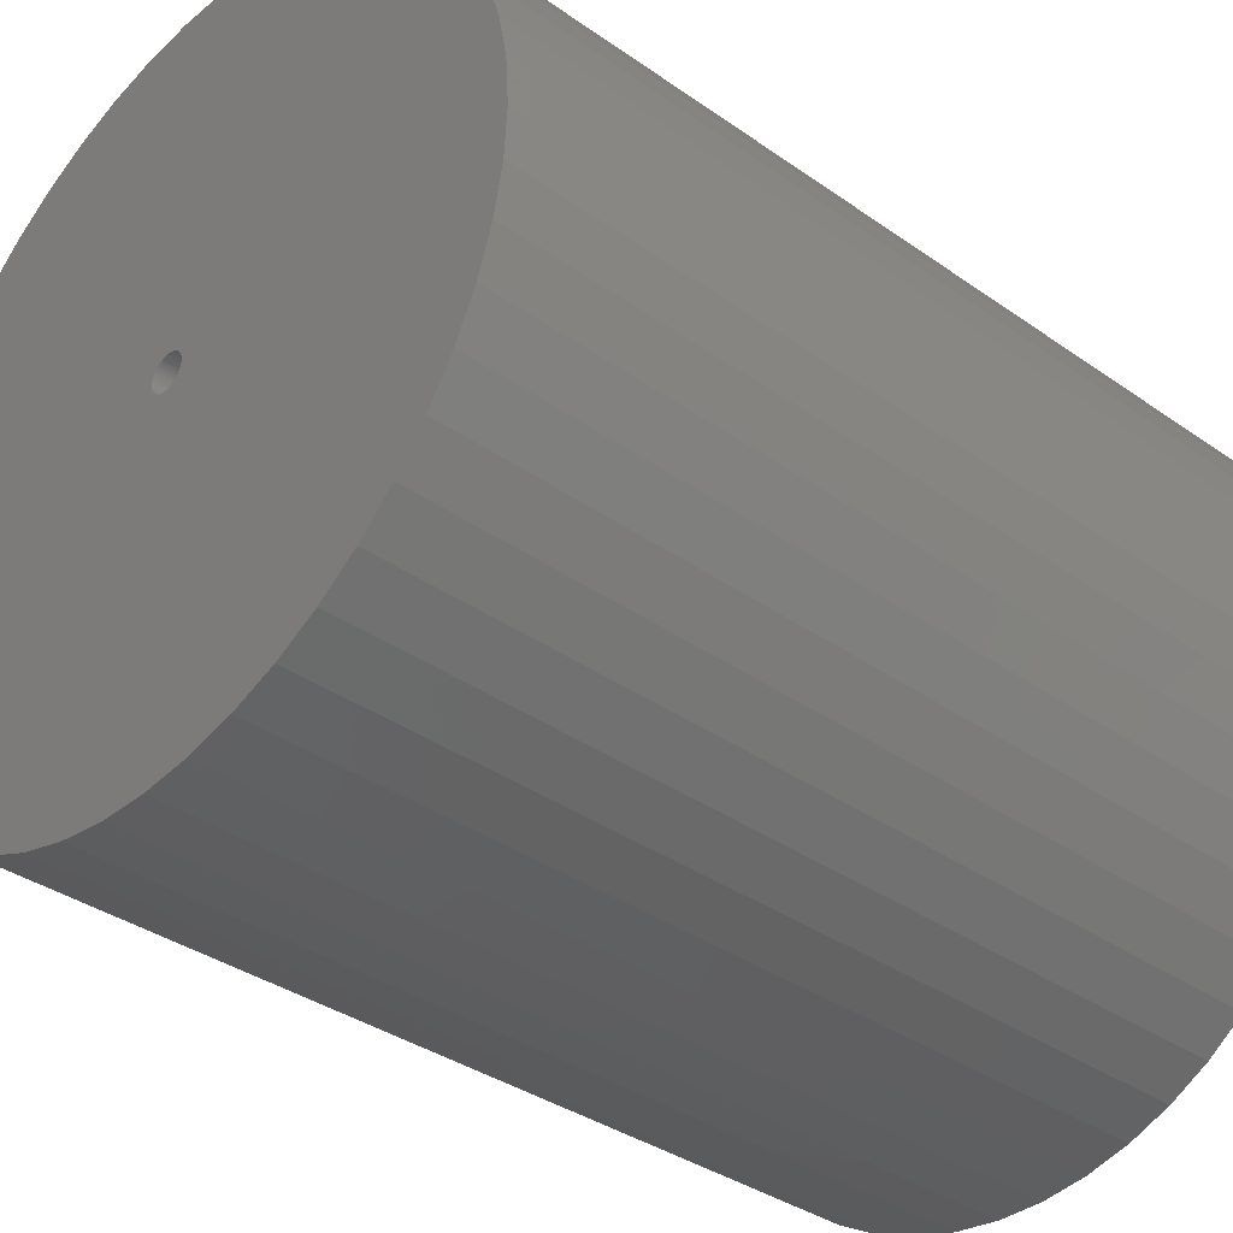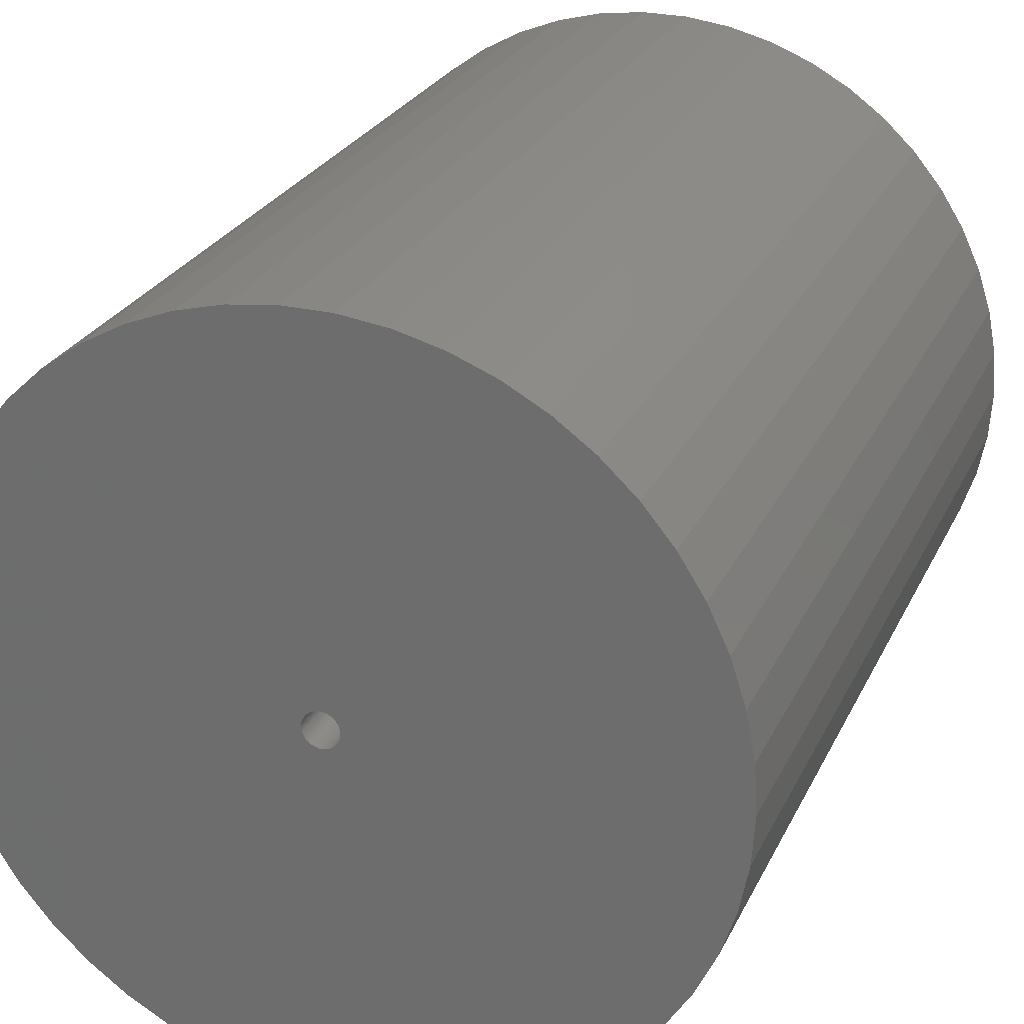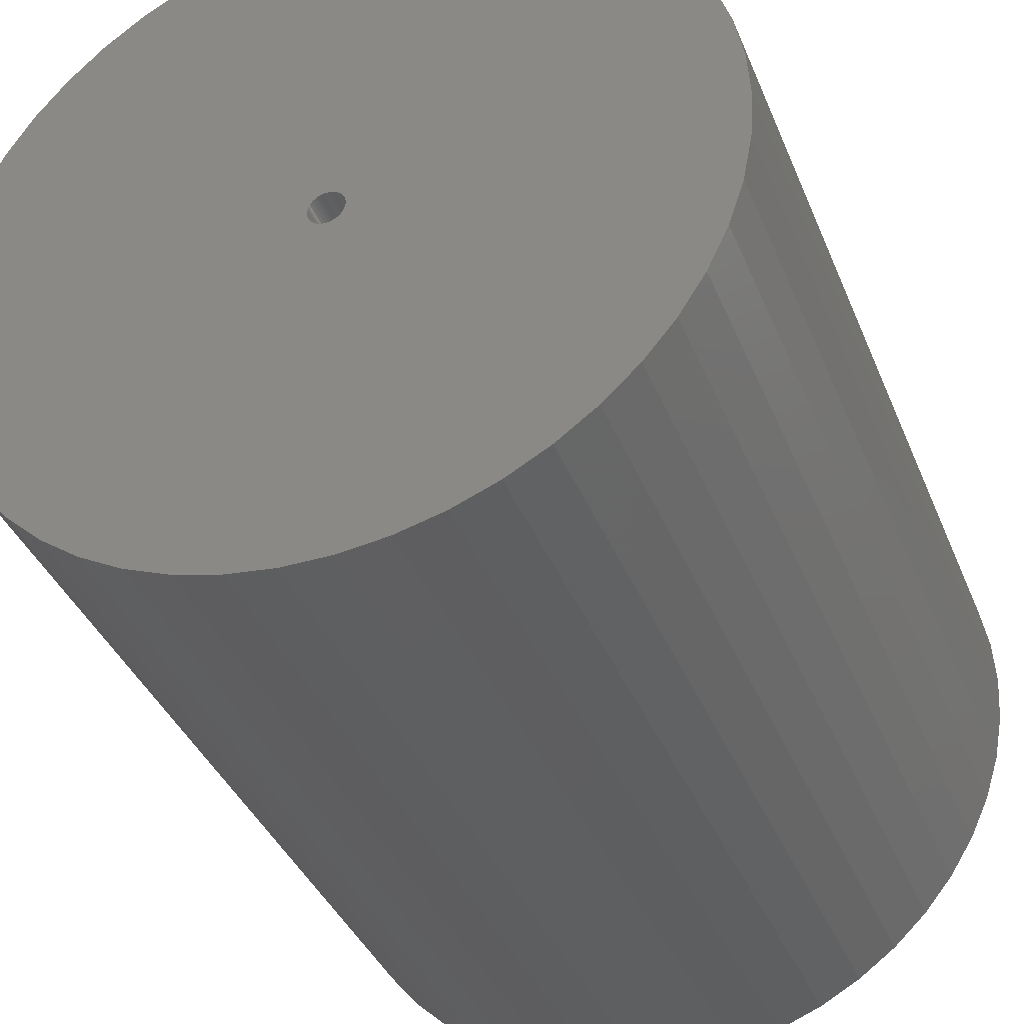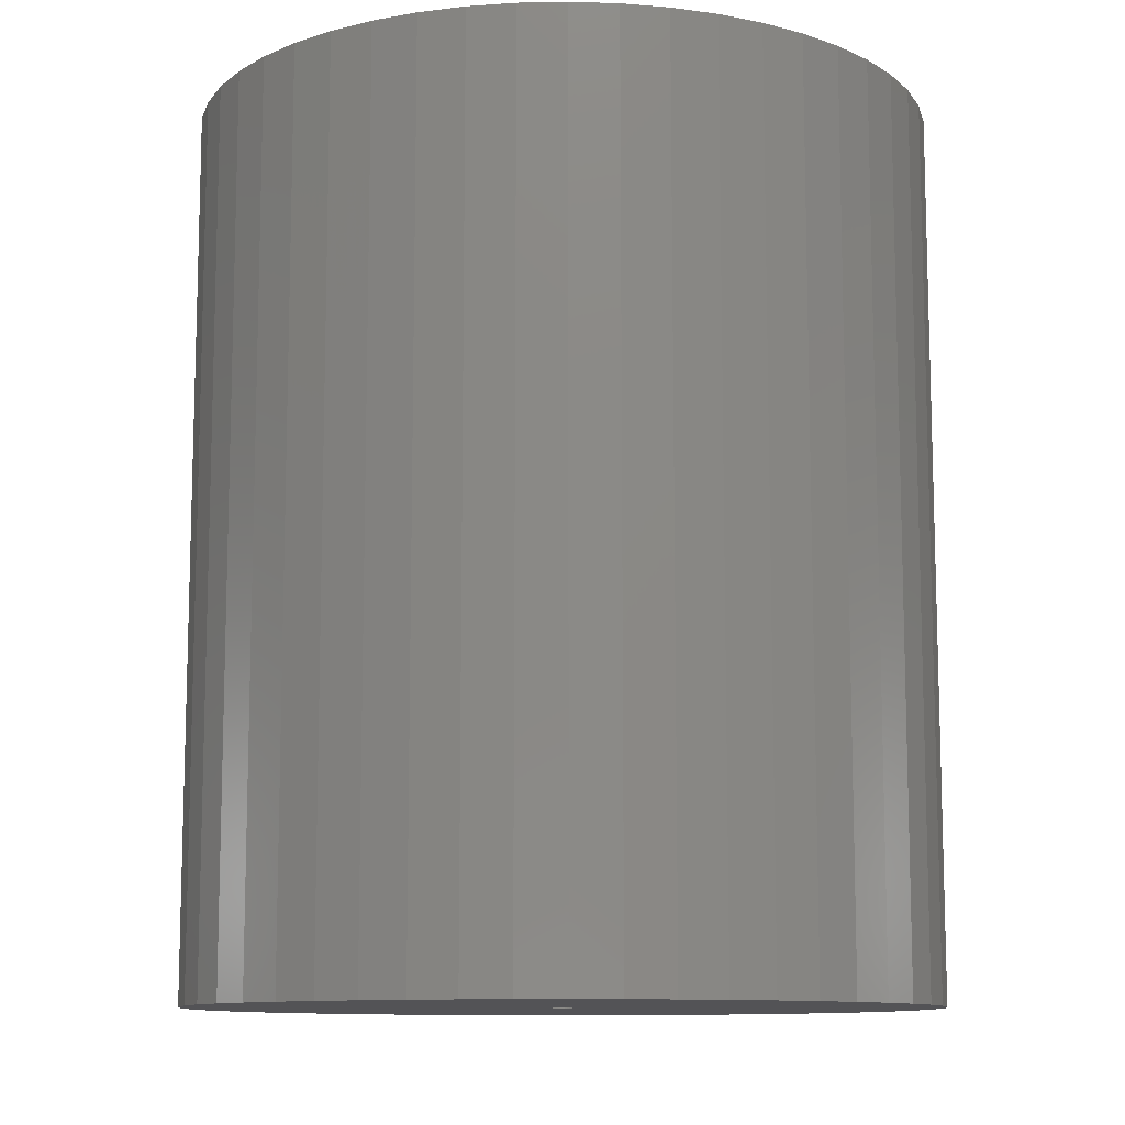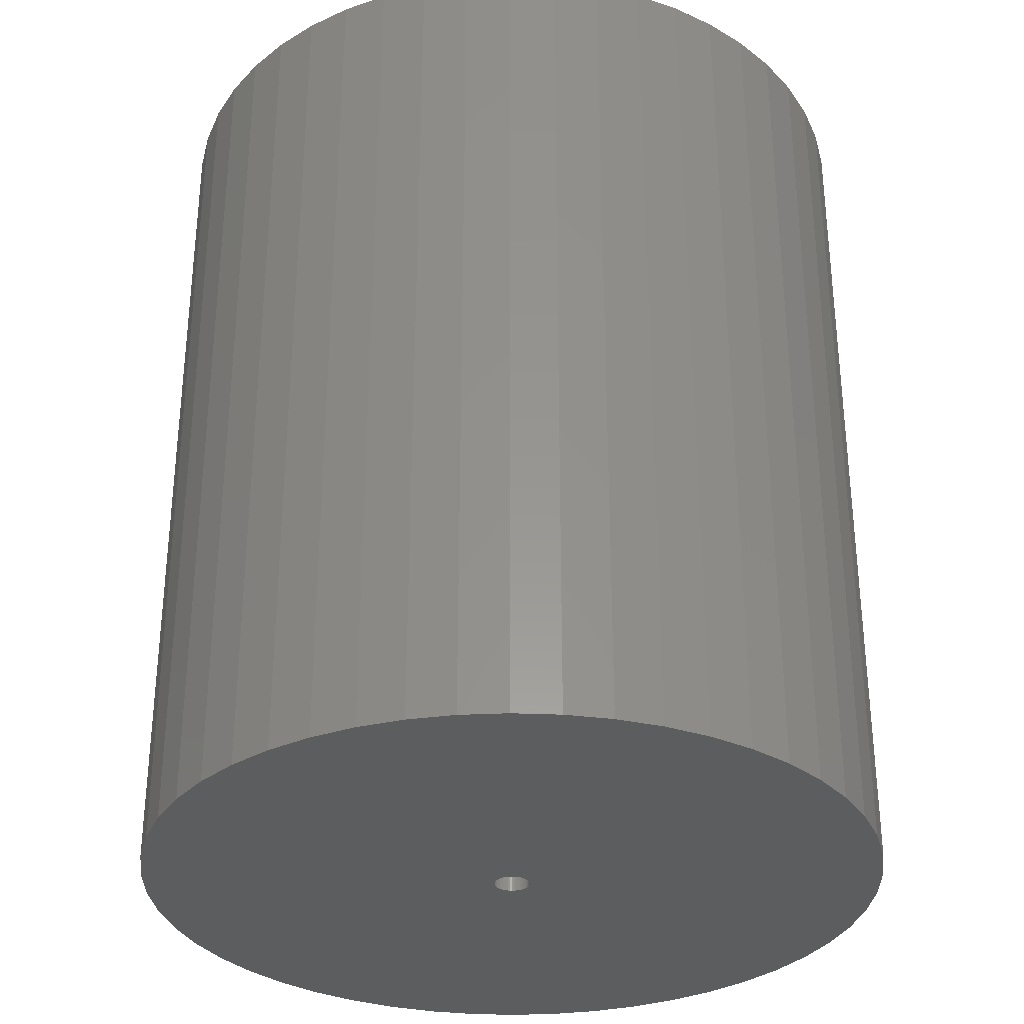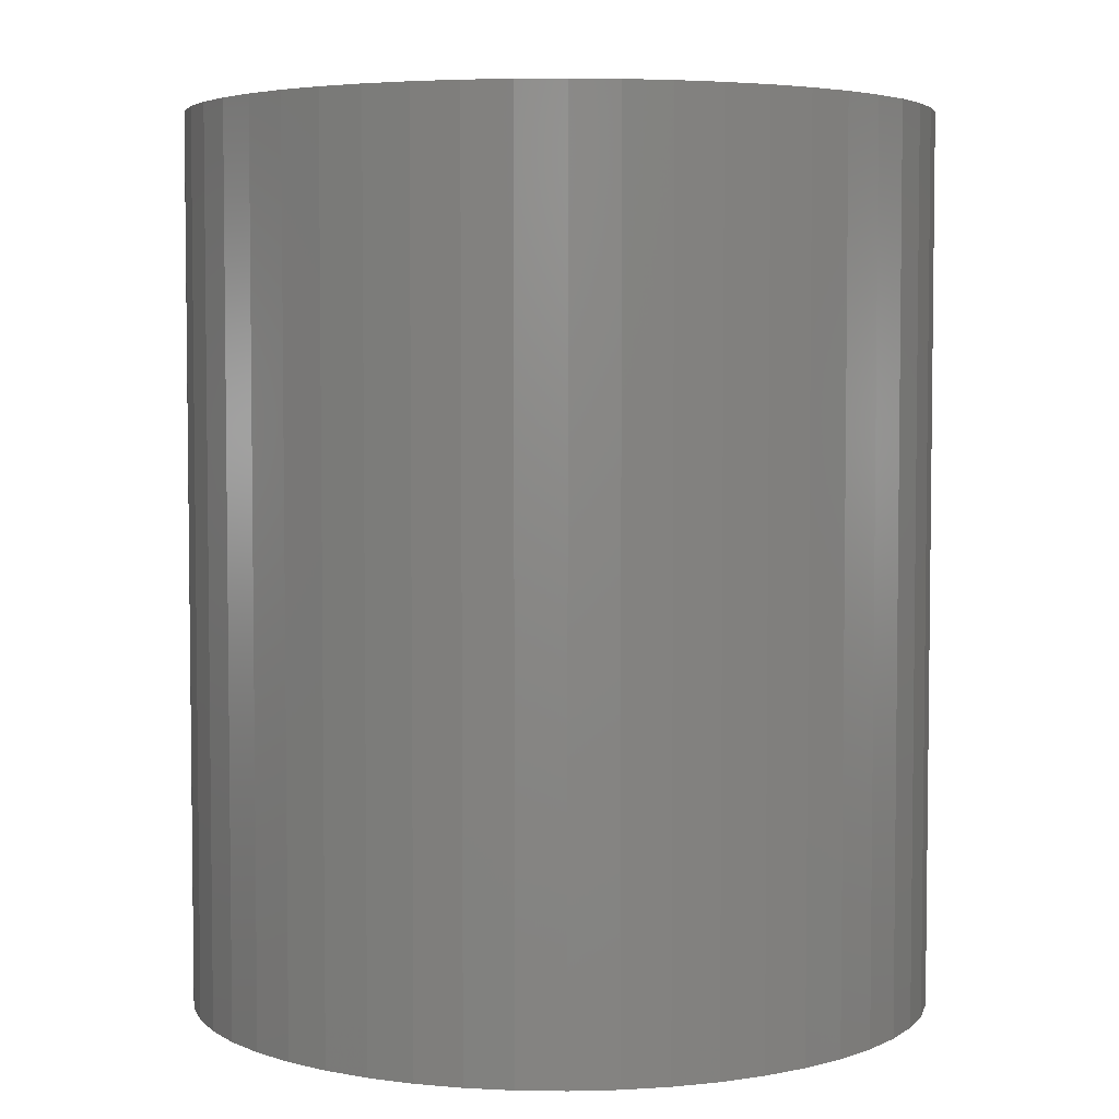
<metadata>
{"format":"stl","ext":"stl","renderer":"f3d","projection":"perspective","resolution":1024,"background":"white","views":[{"elev":-35.7,"azim":-132.9,"up":"+Y"},{"elev":25.7,"azim":-159.2,"up":"+Y"},{"elev":-38.0,"azim":-159.4,"up":"+Y"},{"elev":-10.8,"azim":10.0,"up":"+Z"},{"elev":-32.2,"azim":-168.9,"up":"+Z"},{"elev":4.4,"azim":153.7,"up":"+Z"}]}
</metadata>
<code>
# stl→obj: 200 verts, 400 faces
v 21 0 25
v 20.83 2.632 -25
v 20.83 2.632 25
v 21 0 -25
v -21 0 -25
v -20.83 2.632 25
v -20.83 2.632 -25
v -21 0 25
v 1.319 20.96 -25
v -1.319 20.96 25
v 1.319 20.96 25
v -1.319 20.96 -25
v -1.319 -20.96 -25
v 1.319 -20.96 25
v -1.319 -20.96 25
v 1.319 -20.96 -25
v 15.31 14.38 -25
v 13.39 16.18 25
v 15.31 14.38 25
v 13.39 16.18 -25
v -13.39 16.18 -25
v -15.31 14.38 25
v -13.39 16.18 25
v -15.31 14.38 -25
v -6.489 19.97 -25
v -8.941 19 25
v -6.489 19.97 25
v -8.941 19 -25
v 16.99 -12.34 25
v 18.4 -10.12 -25
v 18.4 -10.12 25
v 16.99 -12.34 -25
v 19.53 7.731 25
v 18.4 10.12 -25
v 18.4 10.12 25
v 19.53 7.731 -25
v 20.34 5.222 -25
v 20.34 5.222 25
v 8.941 19 -25
v 6.489 19.97 25
v 8.941 19 25
v 6.489 19.97 -25
v 11.25 17.73 -25
v 11.25 17.73 25
v -19.53 7.731 -25
v -18.4 10.12 25
v -18.4 10.12 -25
v -19.53 7.731 25
v -20.34 5.222 -25
v -20.34 5.222 25
v -3.935 20.63 25
v -3.935 20.63 -25
v 6.489 -19.97 -25
v 8.941 -19 25
v 6.489 -19.97 25
v 8.941 -19 -25
v 16.99 12.34 25
v 16.99 12.34 -25
v 3.935 20.63 25
v 3.935 20.63 -25
v -16.99 12.34 25
v -16.99 12.34 -25
v 1 0 25
v 0.9921 0.1253 25
v 20.83 -2.632 25
v 0.9686 0.2487 25
v 0.9921 -0.1253 25
v 0.9298 0.3681 25
v 20.34 -5.222 25
v 0.8763 0.4818 25
v 0.9686 -0.2487 25
v 0.809 0.5878 25
v 19.53 -7.731 25
v 0.729 0.6845 25
v 0.9298 -0.3681 25
v 0.6374 0.7705 25
v 0.5358 0.8443 25
v 0.8763 -0.4818 25
v 0.4258 0.9048 25
v 0.309 0.9511 25
v 0.809 -0.5878 25
v 0.1874 0.9823 25
v 15.31 -14.38 25
v 0.729 -0.6845 25
v 0.06279 0.998 25
v -0.06279 0.998 25
v -0.1874 0.9823 25
v -0.309 0.9511 25
v -0.4258 0.9048 25
v -0.5358 0.8443 25
v -11.25 17.73 25
v -0.6374 0.7705 25
v -0.729 0.6845 25
v 13.39 -16.18 25
v 0.6374 -0.7705 25
v 11.25 -17.73 25
v 0.5358 -0.8443 25
v 0.4258 -0.9048 25
v 0.309 -0.9511 25
v 3.935 -20.63 25
v 0.1874 -0.9823 25
v 0.06279 -0.998 25
v -0.06279 -0.998 25
v -0.1874 -0.9823 25
v -3.935 -20.63 25
v -0.309 -0.9511 25
v -6.489 -19.97 25
v -0.4258 -0.9048 25
v -8.941 -19 25
v -0.5358 -0.8443 25
v -11.25 -17.73 25
v -0.6374 -0.7705 25
v -13.39 -16.18 25
v -0.729 -0.6845 25
v -15.31 -14.38 25
v -0.809 -0.5878 25
v -16.99 -12.34 25
v -0.8763 -0.4818 25
v -18.4 -10.12 25
v -0.9298 -0.3681 25
v -19.53 -7.731 25
v -0.9686 -0.2487 25
v -20.34 -5.222 25
v -0.9921 -0.1253 25
v -20.83 -2.632 25
v -1 0 25
v -0.809 0.5878 25
v -0.8763 0.4818 25
v -0.9298 0.3681 25
v -0.9686 0.2487 25
v -0.9921 0.1253 25
v -11.25 17.73 -25
v 20.83 -2.632 -25
v 11.25 -17.73 -25
v 13.39 -16.18 -25
v 15.31 -14.38 -25
v 20.34 -5.222 -25
v 1 0 -25
v 0.9921 -0.1253 -25
v 0.9686 -0.2487 -25
v 19.53 -7.731 -25
v 0.9921 0.1253 -25
v 0.9298 -0.3681 -25
v 0.8763 -0.4818 -25
v 0.9686 0.2487 -25
v 0.809 -0.5878 -25
v 0.729 -0.6845 -25
v 0.9298 0.3681 -25
v 0.6374 -0.7705 -25
v 0.5358 -0.8443 -25
v 0.8763 0.4818 -25
v 0.4258 -0.9048 -25
v 0.309 -0.9511 -25
v 3.935 -20.63 -25
v 0.809 0.5878 -25
v 0.1874 -0.9823 -25
v 0.729 0.6845 -25
v 0.06279 -0.998 -25
v -0.06279 -0.998 -25
v -0.1874 -0.9823 -25
v -3.935 -20.63 -25
v -0.309 -0.9511 -25
v -6.489 -19.97 -25
v -0.4258 -0.9048 -25
v -8.941 -19 -25
v -0.5358 -0.8443 -25
v -11.25 -17.73 -25
v -0.6374 -0.7705 -25
v -13.39 -16.18 -25
v -15.31 -14.38 -25
v -0.729 -0.6845 -25
v 0.6374 0.7705 -25
v 0.5358 0.8443 -25
v 0.4258 0.9048 -25
v 0.309 0.9511 -25
v 0.1874 0.9823 -25
v 0.06279 0.998 -25
v -0.06279 0.998 -25
v -0.1874 0.9823 -25
v -0.309 0.9511 -25
v -0.4258 0.9048 -25
v -0.5358 0.8443 -25
v -0.6374 0.7705 -25
v -0.729 0.6845 -25
v -0.809 0.5878 -25
v -0.8763 0.4818 -25
v -0.9298 0.3681 -25
v -0.9686 0.2487 -25
v -0.9921 0.1253 -25
v -1 0 -25
v -0.809 -0.5878 -25
v -16.99 -12.34 -25
v -0.8763 -0.4818 -25
v -18.4 -10.12 -25
v -0.9298 -0.3681 -25
v -19.53 -7.731 -25
v -0.9686 -0.2487 -25
v -20.34 -5.222 -25
v -0.9921 -0.1253 -25
v -20.83 -2.632 -25
f 1 2 3
f 2 1 4
f 5 6 7
f 6 5 8
f 9 10 11
f 10 9 12
f 13 14 15
f 14 13 16
f 17 18 19
f 18 17 20
f 21 22 23
f 22 21 24
f 25 26 27
f 26 25 28
f 29 30 31
f 30 29 32
f 33 34 35
f 34 33 36
f 3 37 38
f 37 3 2
f 39 40 41
f 40 39 42
f 43 41 44
f 41 43 39
f 45 46 47
f 46 45 48
f 49 48 45
f 48 49 50
f 12 51 10
f 51 12 52
f 53 54 55
f 54 53 56
f 38 36 33
f 36 38 37
f 57 17 19
f 17 57 58
f 35 58 57
f 58 35 34
f 42 59 40
f 59 42 60
f 60 11 59
f 11 60 9
f 20 44 18
f 44 20 43
f 47 61 62
f 61 47 46
f 62 22 24
f 22 62 61
f 7 50 49
f 50 7 6
f 63 1 3
f 64 3 38
f 1 63 65
f 66 38 33
f 67 65 63
f 68 33 35
f 65 67 69
f 70 35 57
f 71 69 67
f 72 57 19
f 69 71 73
f 74 19 18
f 75 73 71
f 76 18 44
f 73 75 31
f 77 44 41
f 78 31 75
f 79 41 40
f 31 78 29
f 80 40 59
f 81 29 78
f 82 59 11
f 29 81 83
f 84 83 81
f 3 64 63
f 38 66 64
f 33 68 66
f 35 70 68
f 57 72 70
f 19 74 72
f 18 76 74
f 44 77 76
f 41 79 77
f 40 80 79
f 59 82 80
f 11 85 82
f 11 86 85
f 10 86 11
f 86 10 87
f 51 87 10
f 87 51 88
f 27 88 51
f 88 27 89
f 26 89 27
f 89 26 90
f 91 90 26
f 90 91 92
f 23 92 91
f 22 93 23
f 92 23 93
f 83 84 94
f 95 94 84
f 94 95 96
f 97 96 95
f 96 97 54
f 98 54 97
f 54 98 55
f 99 55 98
f 55 99 100
f 101 100 99
f 100 101 14
f 102 14 101
f 103 14 102
f 15 103 104
f 105 104 106
f 107 106 108
f 109 108 110
f 111 110 112
f 113 112 114
f 115 114 116
f 117 116 118
f 119 118 120
f 121 120 122
f 123 122 124
f 103 15 14
f 125 124 126
f 93 22 127
f 61 127 22
f 104 105 15
f 127 61 128
f 106 107 105
f 46 128 61
f 108 109 107
f 128 46 129
f 110 111 109
f 48 129 46
f 112 113 111
f 129 48 130
f 114 115 113
f 50 130 48
f 116 117 115
f 130 50 131
f 118 119 117
f 6 131 50
f 120 121 119
f 131 6 126
f 122 123 121
f 8 126 6
f 124 125 123
f 126 8 125
f 28 91 26
f 91 28 132
f 132 23 91
f 23 132 21
f 52 27 51
f 27 52 25
f 65 4 1
f 4 65 133
f 56 96 54
f 96 56 134
f 135 83 94
f 83 135 136
f 69 133 65
f 133 69 137
f 138 4 133
f 139 133 137
f 4 138 2
f 140 137 141
f 142 2 138
f 143 141 30
f 2 142 37
f 144 30 32
f 145 37 142
f 146 32 136
f 37 145 36
f 147 136 135
f 148 36 145
f 149 135 134
f 36 148 34
f 150 134 56
f 151 34 148
f 152 56 53
f 34 151 58
f 153 53 154
f 155 58 151
f 156 154 16
f 58 155 17
f 157 17 155
f 133 139 138
f 137 140 139
f 141 143 140
f 30 144 143
f 32 146 144
f 136 147 146
f 135 149 147
f 134 150 149
f 56 152 150
f 53 153 152
f 154 156 153
f 16 158 156
f 16 159 158
f 13 159 16
f 159 13 160
f 161 160 13
f 160 161 162
f 163 162 161
f 162 163 164
f 165 164 163
f 164 165 166
f 167 166 165
f 166 167 168
f 169 168 167
f 170 171 169
f 168 169 171
f 17 157 20
f 172 20 157
f 20 172 43
f 173 43 172
f 43 173 39
f 174 39 173
f 39 174 42
f 175 42 174
f 42 175 60
f 176 60 175
f 60 176 9
f 177 9 176
f 178 9 177
f 12 178 179
f 52 179 180
f 25 180 181
f 28 181 182
f 132 182 183
f 21 183 184
f 24 184 185
f 62 185 186
f 47 186 187
f 45 187 188
f 49 188 189
f 178 12 9
f 7 189 190
f 171 170 191
f 192 191 170
f 179 52 12
f 191 192 193
f 180 25 52
f 194 193 192
f 181 28 25
f 193 194 195
f 182 132 28
f 196 195 194
f 183 21 132
f 195 196 197
f 184 24 21
f 198 197 196
f 185 62 24
f 197 198 199
f 186 47 62
f 200 199 198
f 187 45 47
f 199 200 190
f 188 49 45
f 5 190 200
f 189 7 49
f 190 5 7
f 31 141 73
f 141 31 30
f 83 32 29
f 32 83 136
f 170 113 115
f 113 170 169
f 192 119 194
f 119 192 117
f 196 123 198
f 123 196 121
f 154 55 100
f 55 154 53
f 16 100 14
f 100 16 154
f 134 94 96
f 94 134 135
f 73 137 69
f 137 73 141
f 161 15 105
f 15 161 13
f 165 107 109
f 107 165 163
f 170 117 192
f 117 170 115
f 194 121 196
f 121 194 119
f 198 125 200
f 125 198 123
f 200 8 5
f 8 200 125
f 163 105 107
f 105 163 161
f 167 109 111
f 109 167 165
f 169 111 113
f 111 169 167
f 138 64 142
f 64 138 63
f 126 189 131
f 189 126 190
f 178 85 86
f 85 178 177
f 158 103 102
f 103 158 159
f 147 95 84
f 95 147 149
f 172 74 76
f 74 172 157
f 184 92 93
f 92 184 183
f 181 88 89
f 88 181 180
f 148 70 151
f 70 148 68
f 142 66 145
f 66 142 64
f 175 79 80
f 79 175 174
f 173 76 77
f 76 173 172
f 129 186 128
f 186 129 187
f 128 185 127
f 185 128 186
f 130 187 129
f 187 130 188
f 182 89 90
f 89 182 181
f 180 87 88
f 87 180 179
f 143 71 140
f 71 143 75
f 145 68 148
f 68 145 66
f 155 74 157
f 74 155 72
f 151 72 155
f 72 151 70
f 176 80 82
f 80 176 175
f 177 82 85
f 82 177 176
f 174 77 79
f 77 174 173
f 127 184 93
f 184 127 185
f 131 188 130
f 188 131 189
f 183 90 92
f 90 183 182
f 179 86 87
f 86 179 178
f 139 63 138
f 63 139 67
f 140 67 139
f 67 140 71
f 162 108 106
f 108 162 164
f 118 195 120
f 195 118 193
f 150 98 97
f 98 150 152
f 152 99 98
f 99 152 153
f 144 75 143
f 75 144 78
f 120 197 122
f 197 120 195
f 149 97 95
f 97 149 150
f 153 101 99
f 101 153 156
f 156 102 101
f 102 156 158
f 146 78 144
f 78 146 81
f 147 81 146
f 81 147 84
f 159 104 103
f 104 159 160
f 168 114 112
f 114 168 171
f 164 110 108
f 110 164 166
f 160 106 104
f 106 160 162
f 114 191 116
f 191 114 171
f 116 193 118
f 193 116 191
f 122 199 124
f 199 122 197
f 124 190 126
f 190 124 199
f 166 112 110
f 112 166 168

</code>
